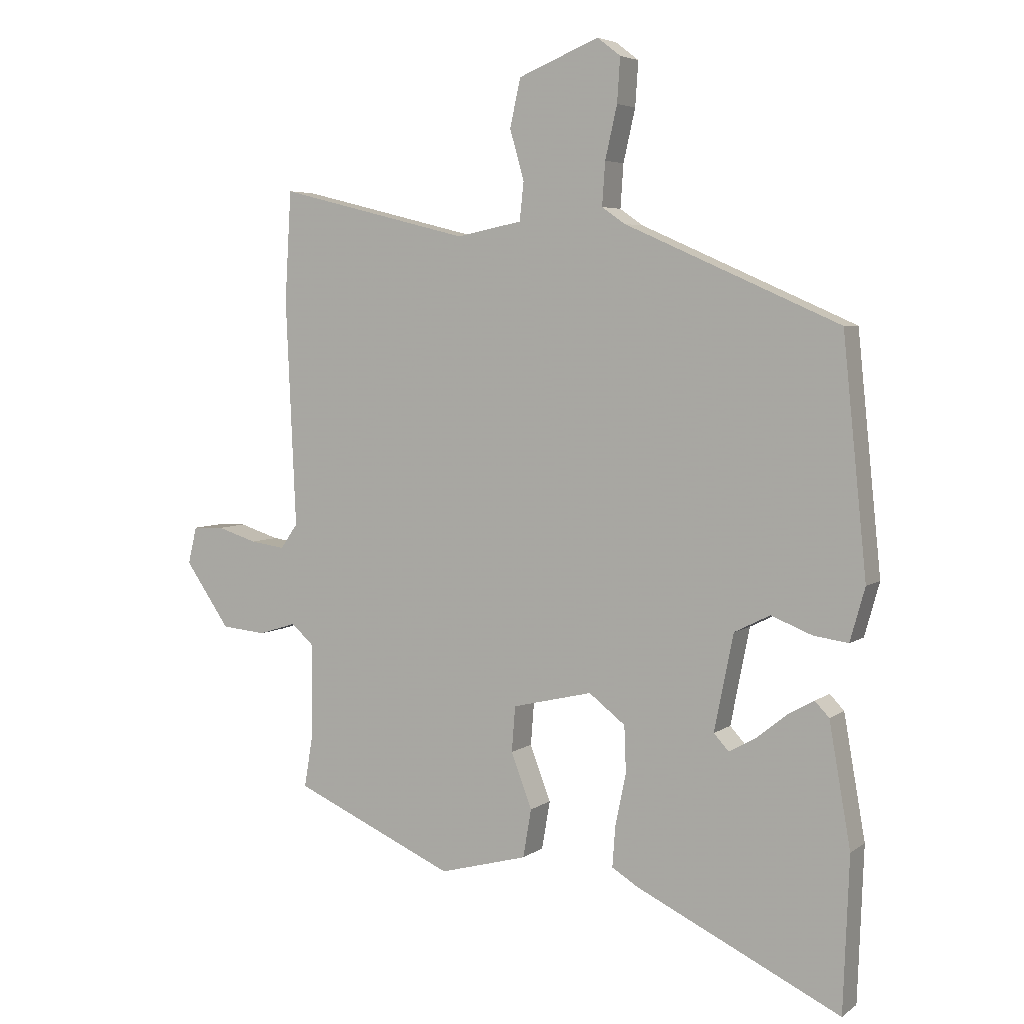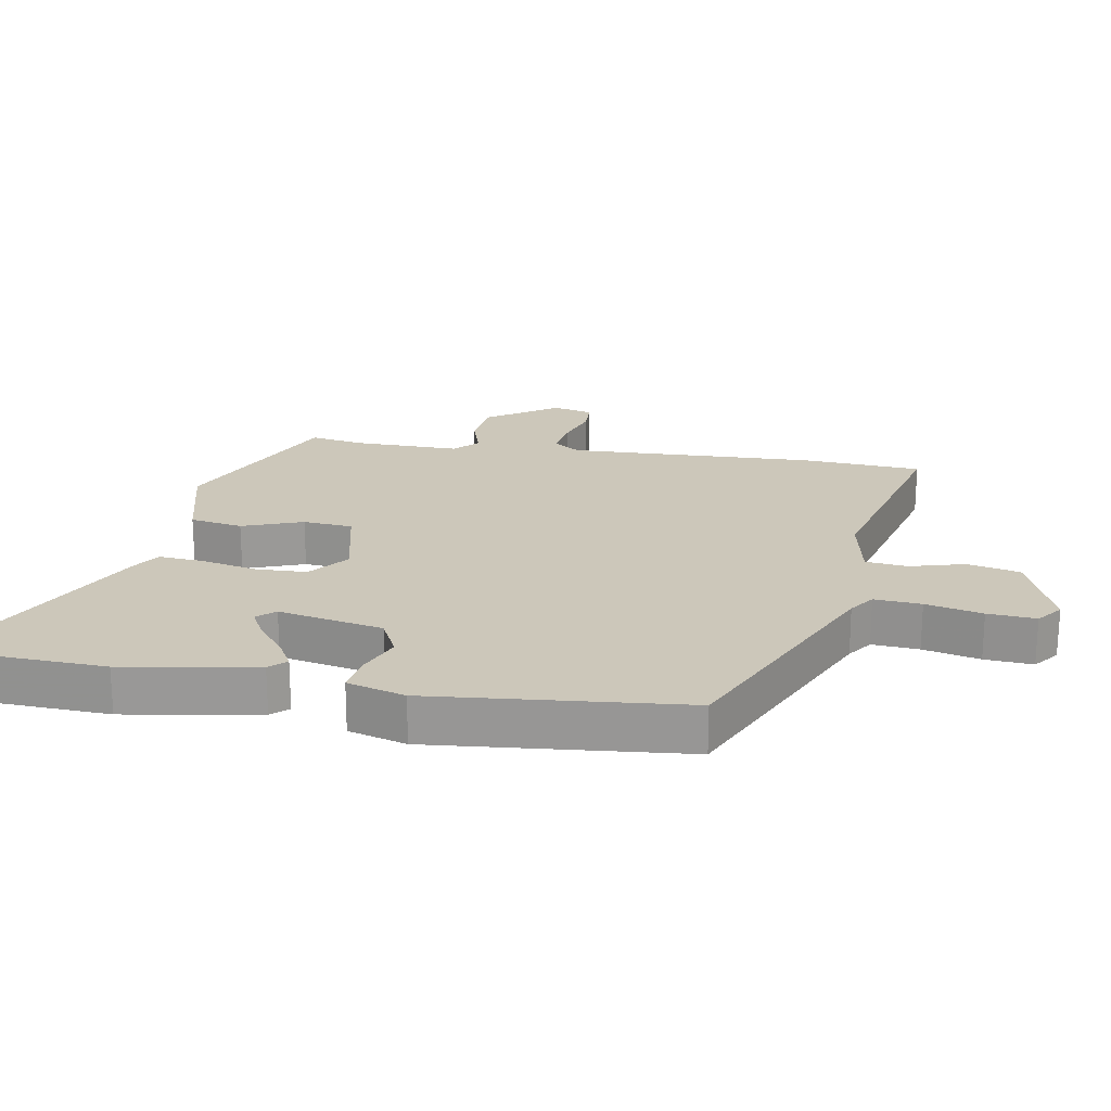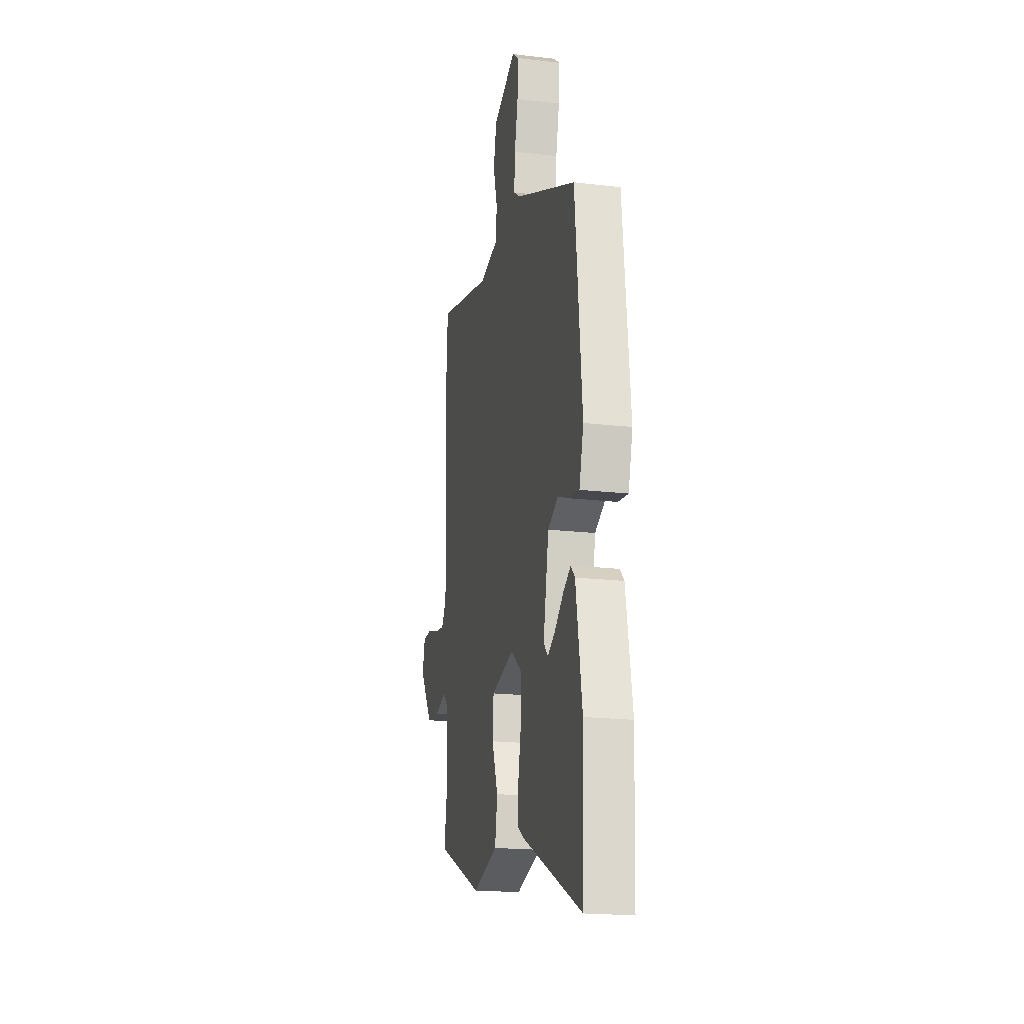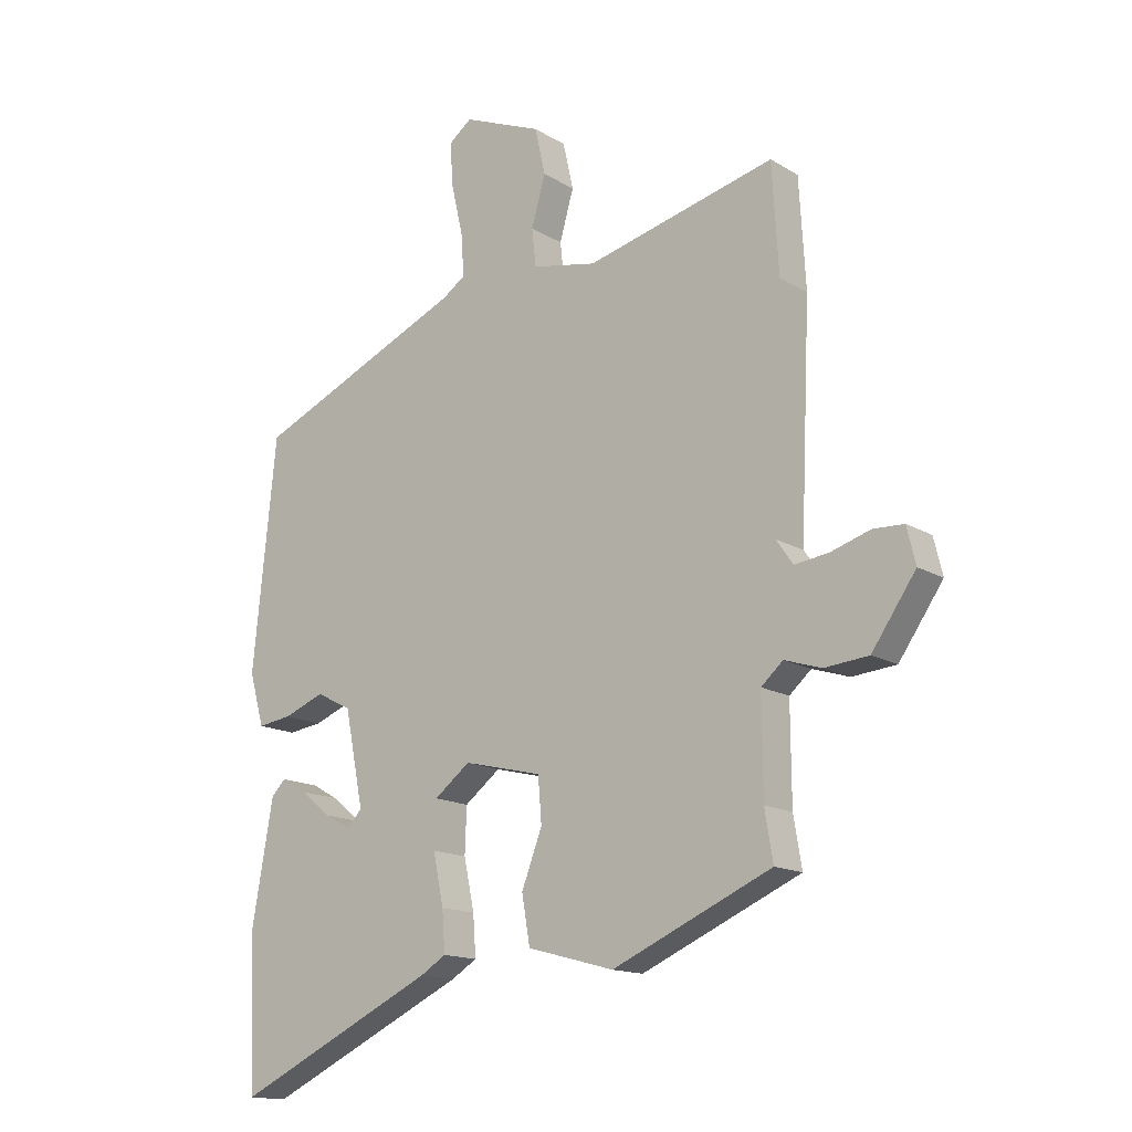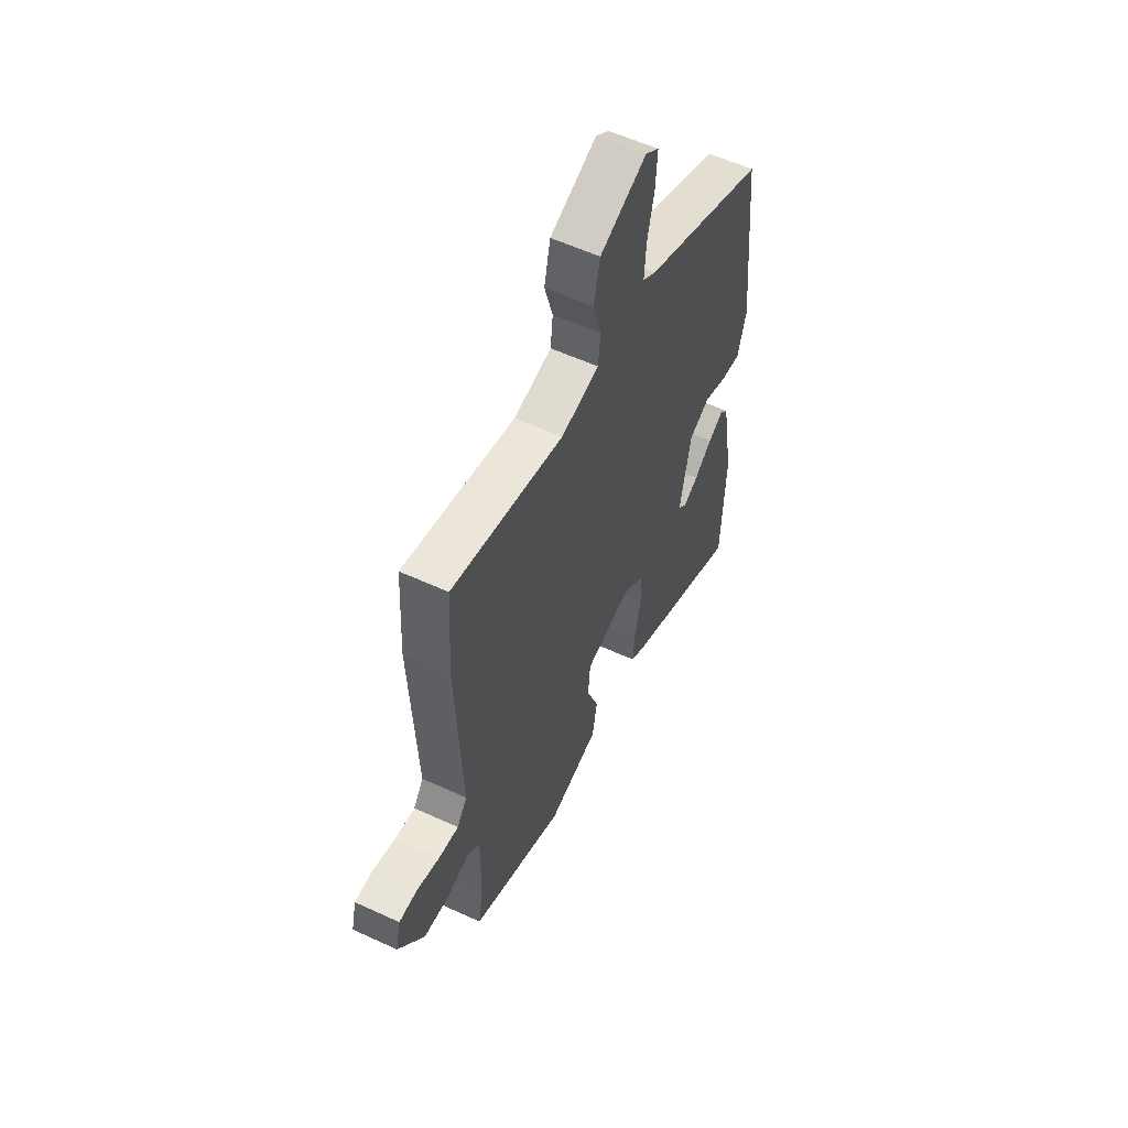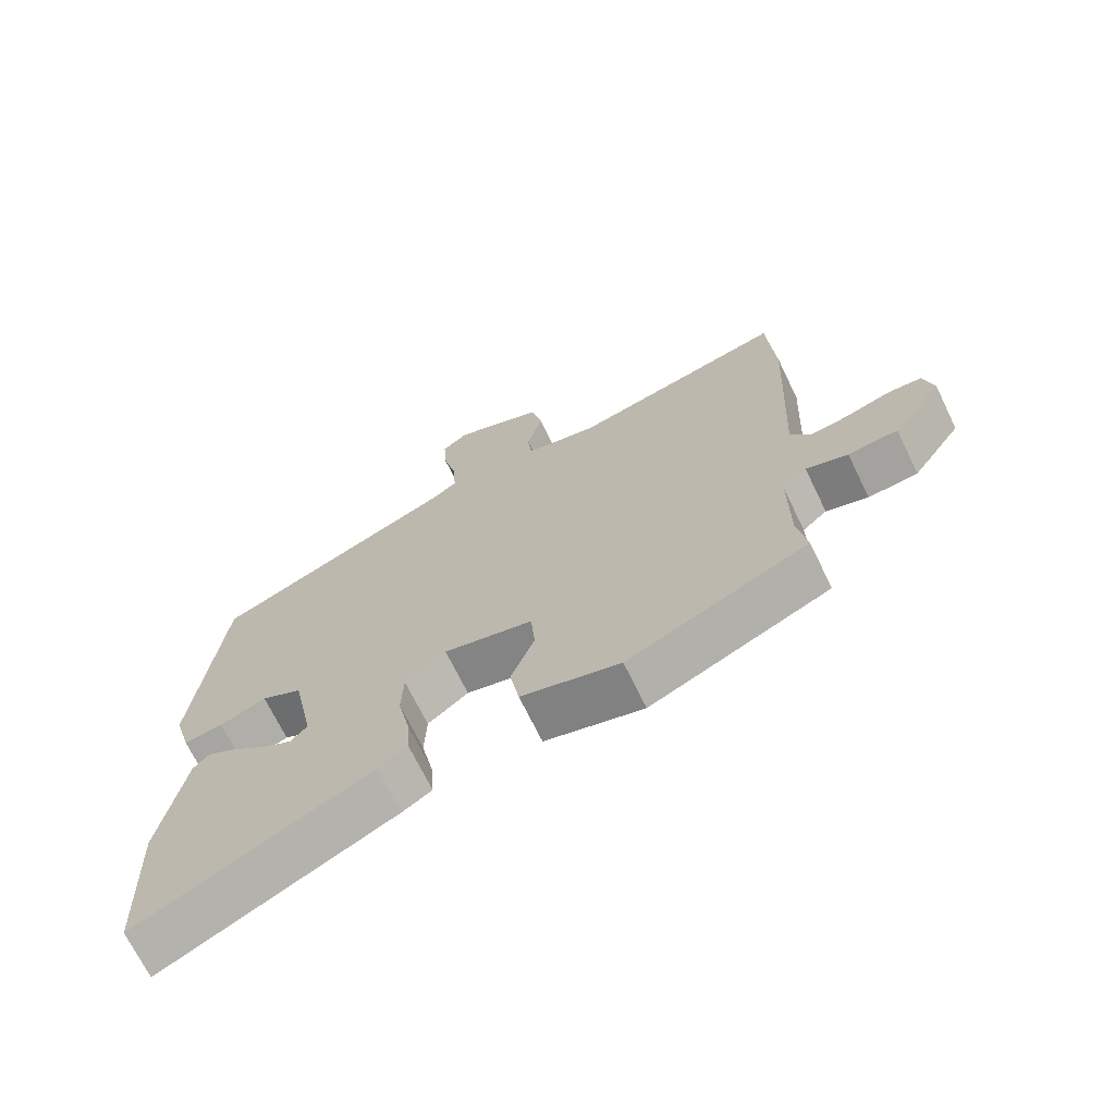
<metadata>
{"format":"obj","ext":"obj","renderer":"f3d","projection":"perspective","resolution":1024,"background":"white","views":[{"elev":5.0,"azim":-153.1,"up":"+Z"},{"elev":21.3,"azim":-79.7,"up":"+Y"},{"elev":-19.4,"azim":-102.4,"up":"+Z"},{"elev":-14.9,"azim":38.3,"up":"+Z"},{"elev":57.6,"azim":115.6,"up":"+Z"},{"elev":-69.9,"azim":25.9,"up":"+Z"}]}
</metadata>
<code>
v -0.481 0.07 0.362
v -0.121 0.07 0.52
v -0.082 0.07 0.547
v -0.087 0.07 0.619
v -0.107 0.07 0.706
v -0.112 0.07 0.78
v -0.073 0.07 0.81
v 0.062 0.07 0.755
v 0.08 0.07 0.675
v 0.056 0.07 0.591
v 0.063 0.07 0.527
v 0.173 0.07 0.505
v 0.495 0.07 0.585
v 0.506 0.07 0.401
v 0.489 0.07 0.022
v 0.518 0.07 -0.019
v 0.576 0.07 -0.011
v 0.643 0.07 0.01
v 0.695 0.07 0.008
v 0.71 0.07 -0.054
v 0.635 0.07 -0.162
v 0.56 0.07 -0.169
v 0.497 0.07 -0.149
v 0.46 0.07 -0.182
v 0.461 0.07 -0.344
v 0.475 0.07 -0.428
v 0.204 0.07 -0.547
v 0.056 0.07 -0.507
v 0.042 0.07 -0.426
v 0.077 0.07 -0.334
v 0.071 0.07 -0.258
v -0.063 0.07 -0.226
v -0.124 0.07 -0.273
v -0.127 0.07 -0.351
v -0.109 0.07 -0.437
v -0.104 0.07 -0.506
v -0.148 0.07 -0.533
v -0.492 0.07 -0.697
v -0.502 0.07 -0.439
v -0.466 0.07 -0.234
v -0.442 0.07 -0.209
v -0.398 0.07 -0.234
v -0.346 0.07 -0.276
v -0.302 0.07 -0.3
v -0.277 0.07 -0.273
v -0.309 0.07 -0.112
v -0.369 0.07 -0.082
v -0.438 0.07 -0.109
v -0.496 0.07 -0.117
v -0.521 0.07 -0.028
v -0.481 0 0.362
v -0.121 0 0.52
v -0.082 0 0.547
v -0.087 0 0.619
v -0.107 0 0.706
v -0.112 0 0.78
v -0.073 0 0.81
v 0.062 0 0.755
v 0.08 0 0.675
v 0.056 0 0.591
v 0.063 0 0.527
v 0.173 0 0.505
v 0.495 0 0.585
v 0.506 0 0.401
v 0.489 0 0.022
v 0.518 0 -0.019
v 0.576 0 -0.011
v 0.643 0 0.01
v 0.695 0 0.008
v 0.71 0 -0.054
v 0.635 0 -0.162
v 0.56 0 -0.169
v 0.497 0 -0.149
v 0.46 0 -0.182
v 0.461 0 -0.344
v 0.475 0 -0.428
v 0.204 0 -0.547
v 0.056 0 -0.507
v 0.042 0 -0.426
v 0.077 0 -0.334
v 0.071 0 -0.258
v -0.063 0 -0.226
v -0.124 0 -0.273
v -0.127 0 -0.351
v -0.109 0 -0.437
v -0.104 0 -0.506
v -0.148 0 -0.533
v -0.492 0 -0.697
v -0.502 0 -0.439
v -0.466 0 -0.234
v -0.442 0 -0.209
v -0.398 0 -0.234
v -0.346 0 -0.276
v -0.302 0 -0.3
v -0.277 0 -0.273
v -0.309 0 -0.112
v -0.369 0 -0.082
v -0.438 0 -0.109
v -0.496 0 -0.117
v -0.521 0 -0.028
f 50 1 2
f 49 50 2
f 48 49 2
f 47 48 2
f 46 47 2 3
f 45 46 3
f 41 42 43
f 40 41 43
f 39 40 43
f 38 39 43
f 37 38 43
f 36 37 43
f 36 43 44
f 36 44 45
f 35 36 45
f 34 35 45
f 28 29 30
f 27 28 30
f 26 27 30
f 25 26 30
f 24 25 30 31
f 23 24 31 32
f 21 22 23
f 20 21 23
f 19 20 23
f 18 19 23
f 17 18 23
f 16 17 23 32
f 12 13 14 15
f 11 12 15
f 11 15 16 32
f 8 9 10
f 7 8 10
f 6 7 10
f 5 6 10
f 4 5 10
f 3 4 10 11
f 11 32 33
f 3 11 33
f 45 3 33
f 33 34 45
f 52 51 100
f 52 100 99
f 52 99 98
f 52 98 97
f 53 52 97 96
f 53 96 95
f 93 92 91
f 93 91 90
f 93 90 89
f 93 89 88
f 93 88 87
f 93 87 86
f 94 93 86
f 95 94 86
f 95 86 85
f 95 85 84
f 80 79 78
f 80 78 77
f 80 77 76
f 80 76 75
f 81 80 75 74
f 82 81 74 73
f 73 72 71
f 73 71 70
f 73 70 69
f 73 69 68
f 73 68 67
f 82 73 67 66
f 65 64 63 62
f 65 62 61
f 82 66 65 61
f 60 59 58
f 60 58 57
f 60 57 56
f 60 56 55
f 60 55 54
f 61 60 54 53
f 83 82 61
f 83 61 53
f 83 53 95
f 95 84 83
f 1 51 52 2
f 2 52 53 3
f 3 53 54 4
f 4 54 55 5
f 5 55 56 6
f 6 56 57 7
f 7 57 58 8
f 8 58 59 9
f 9 59 60 10
f 10 60 61 11
f 11 61 62 12
f 12 62 63 13
f 13 63 64 14
f 14 64 65 15
f 15 65 66 16
f 16 66 67 17
f 17 67 68 18
f 18 68 69 19
f 19 69 70 20
f 20 70 71 21
f 21 71 72 22
f 22 72 73 23
f 23 73 74 24
f 24 74 75 25
f 25 75 76 26
f 26 76 77 27
f 27 77 78 28
f 28 78 79 29
f 29 79 80 30
f 30 80 81 31
f 31 81 82 32
f 32 82 83 33
f 33 83 84 34
f 34 84 85 35
f 35 85 86 36
f 36 86 87 37
f 37 87 88 38
f 38 88 89 39
f 39 89 90 40
f 40 90 91 41
f 41 91 92 42
f 42 92 93 43
f 43 93 94 44
f 44 94 95 45
f 45 95 96 46
f 46 96 97 47
f 47 97 98 48
f 48 98 99 49
f 49 99 100 50
f 50 100 51 1

</code>
